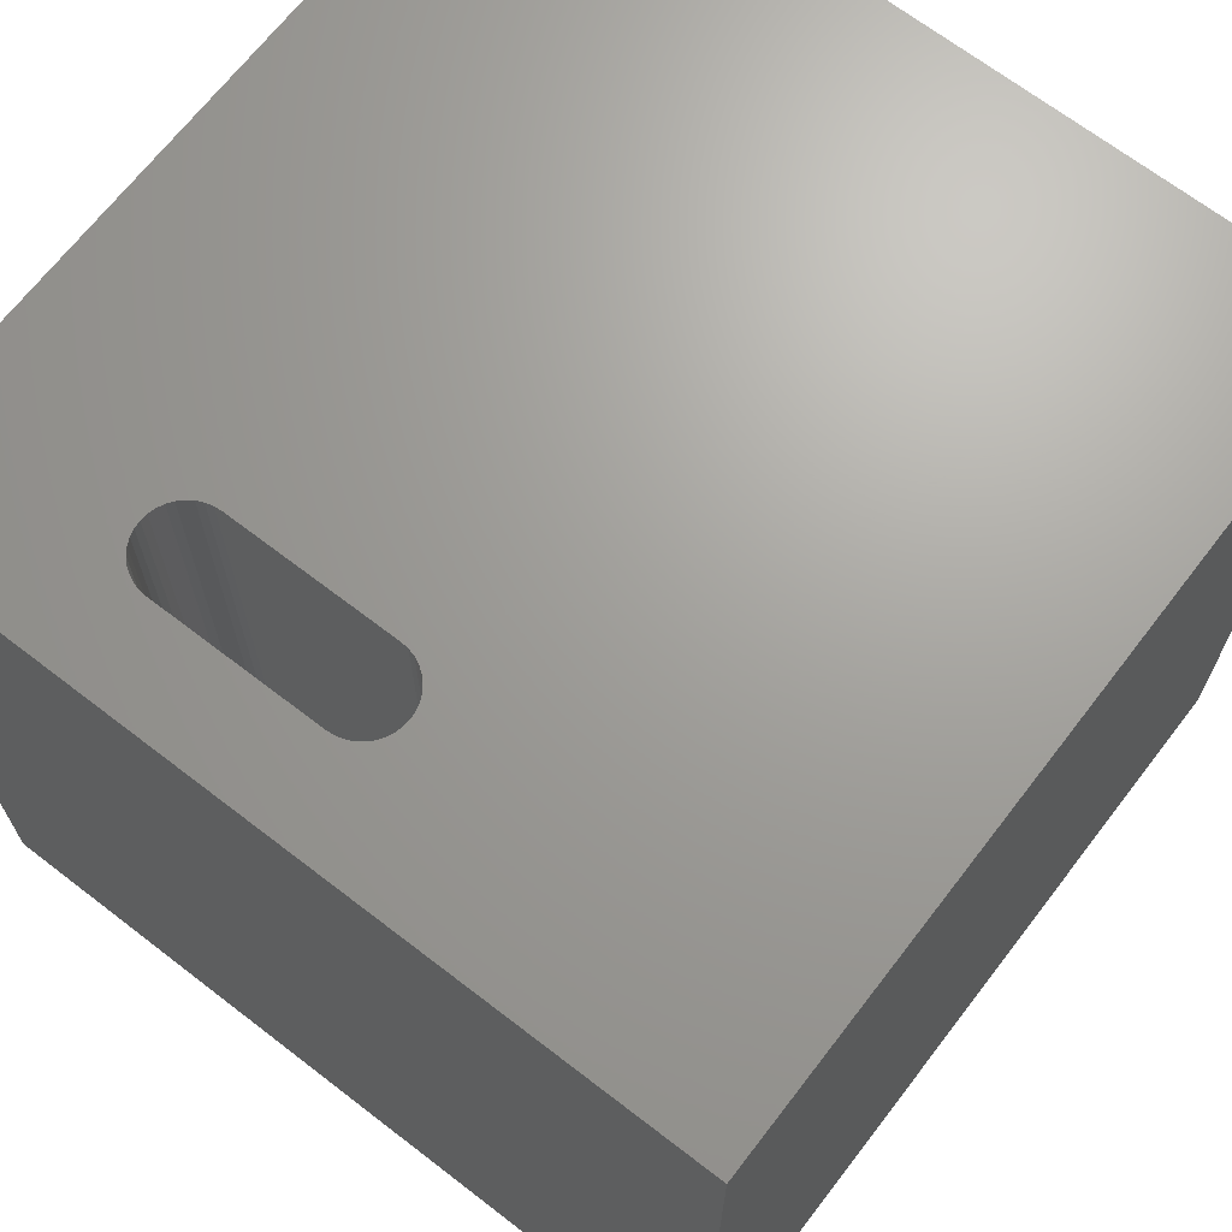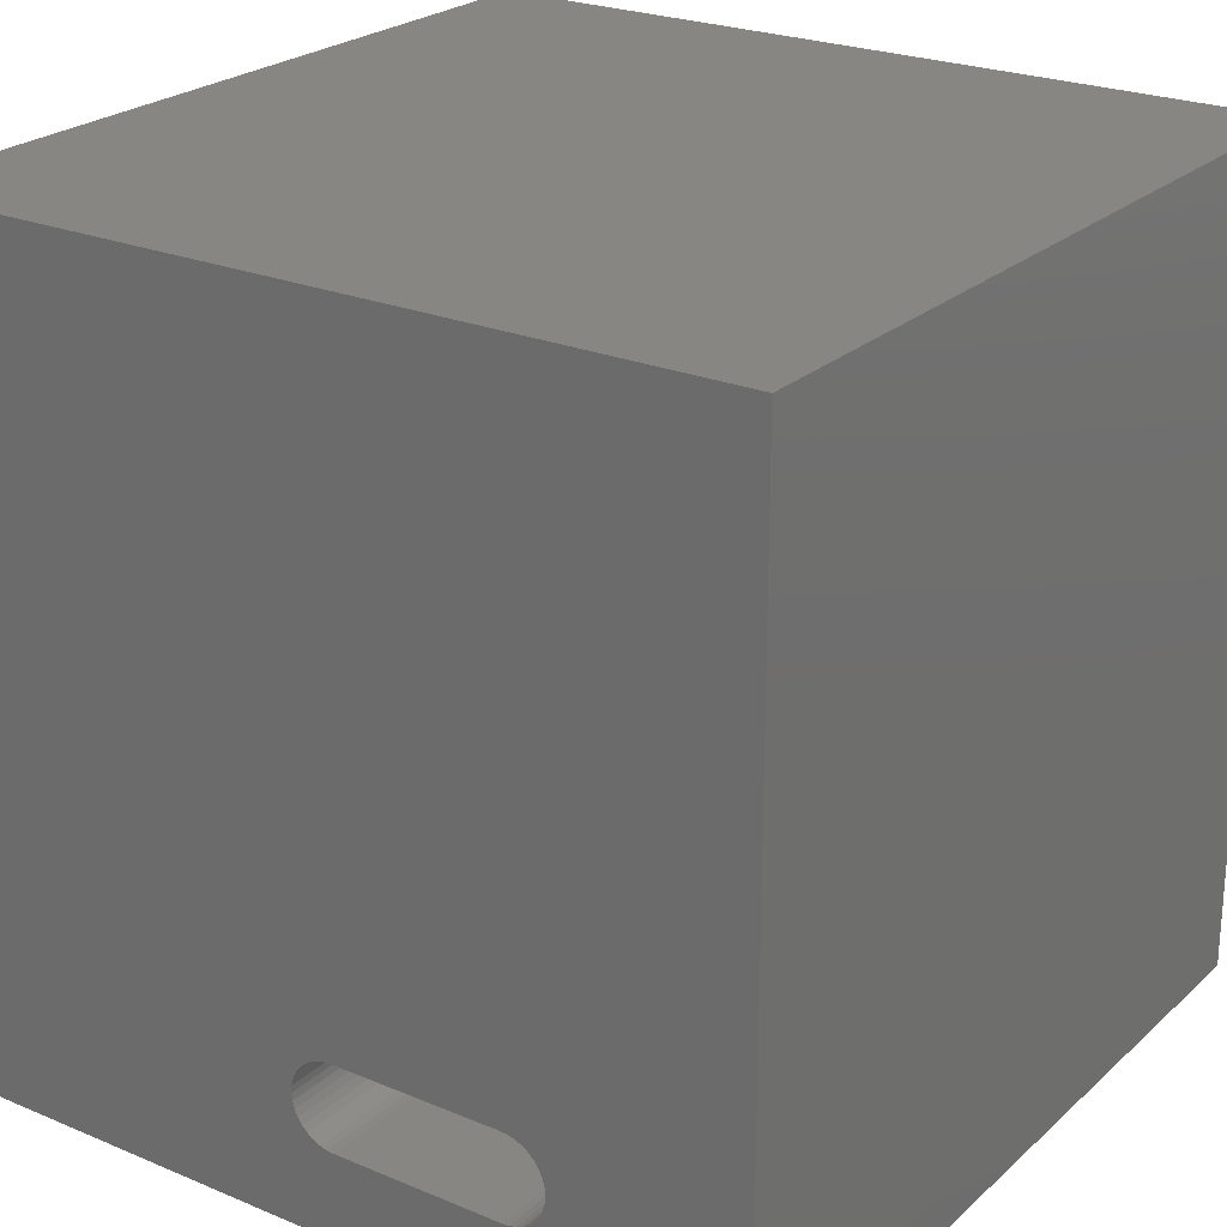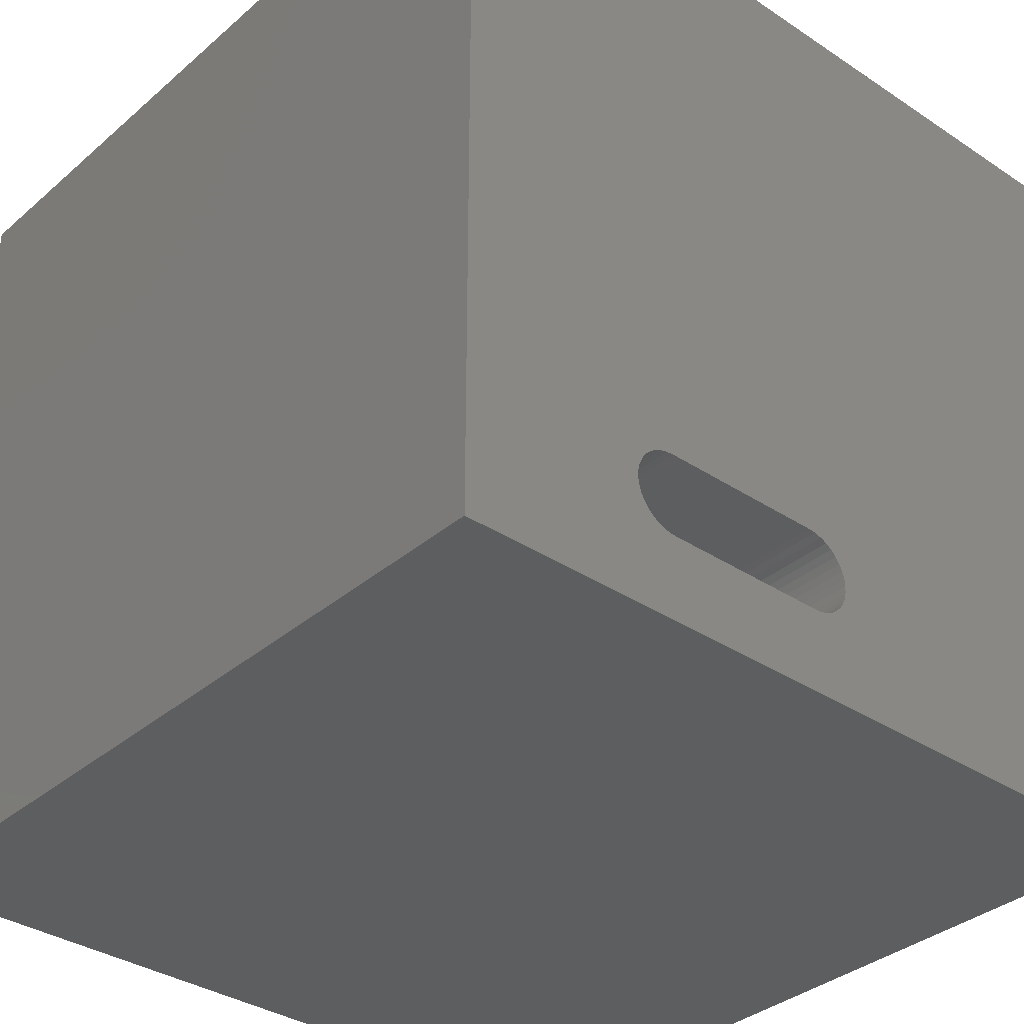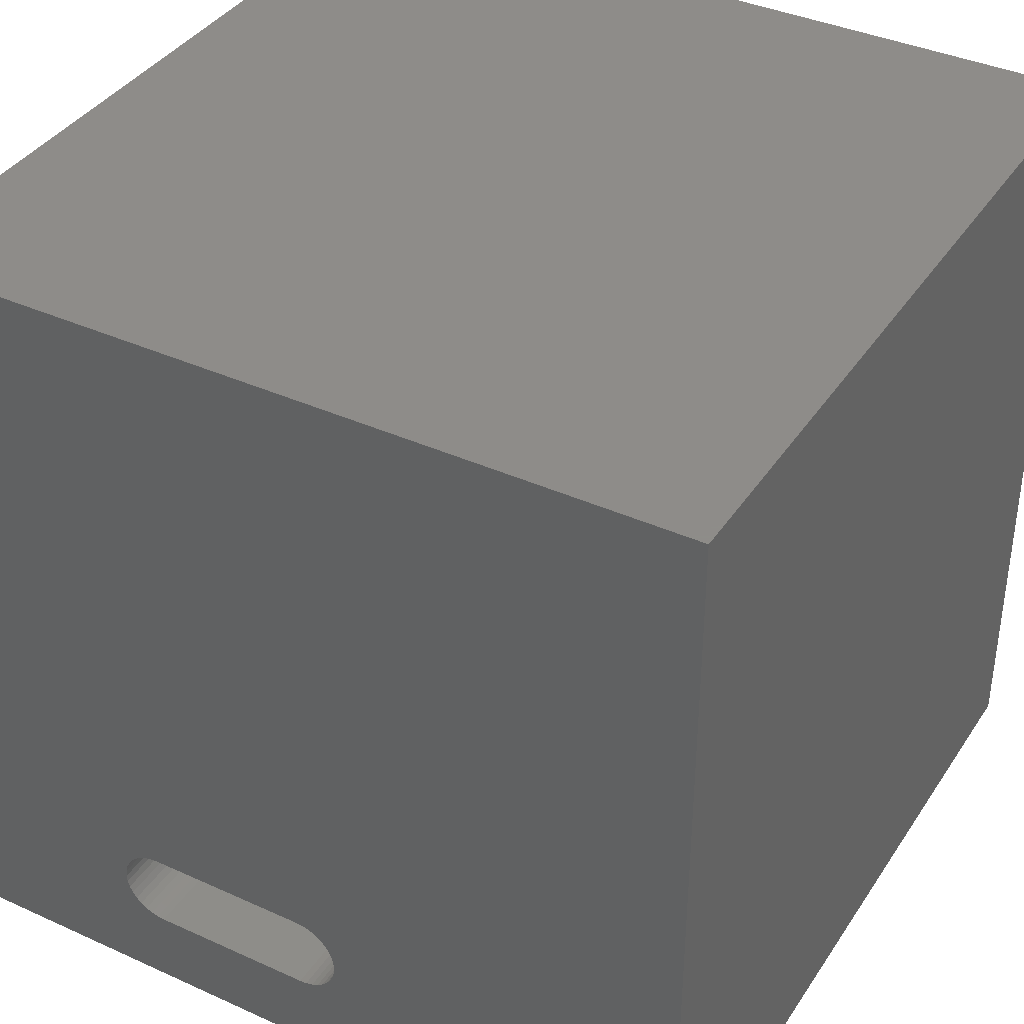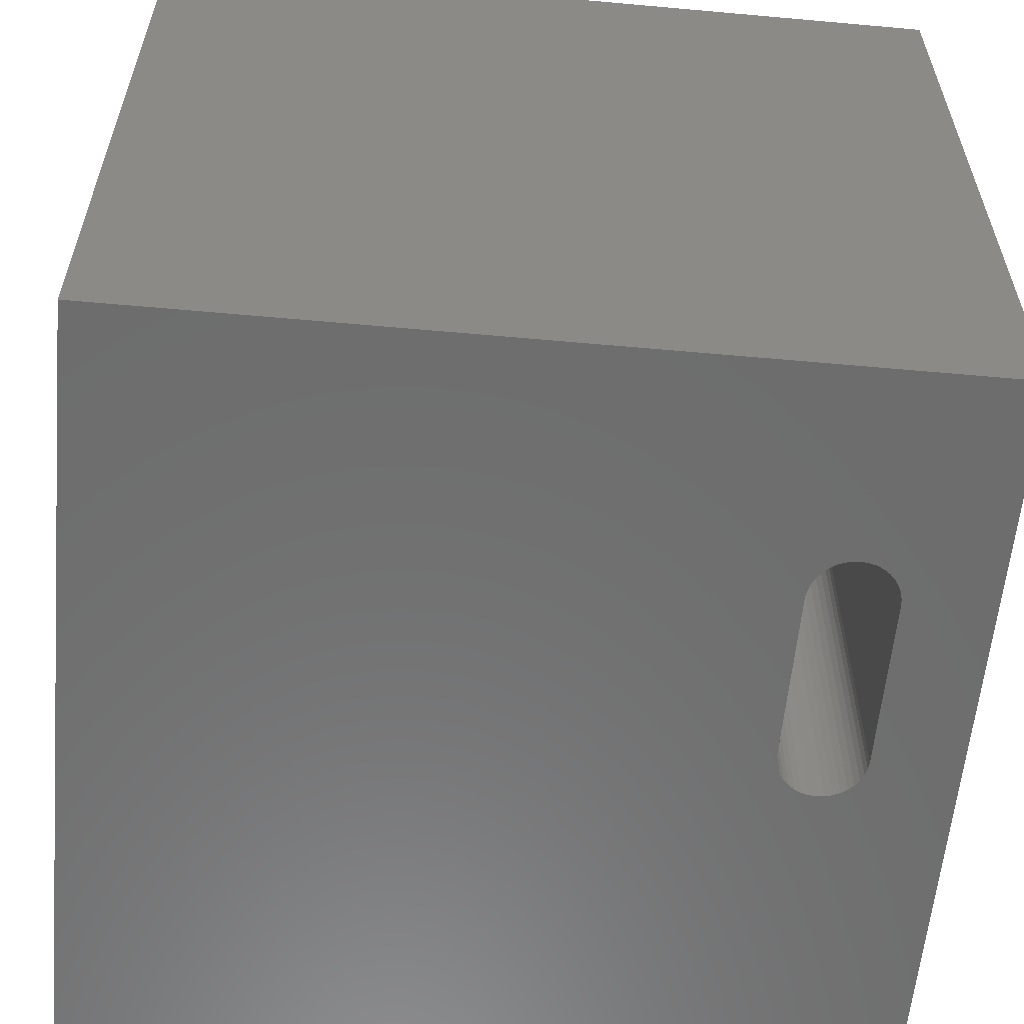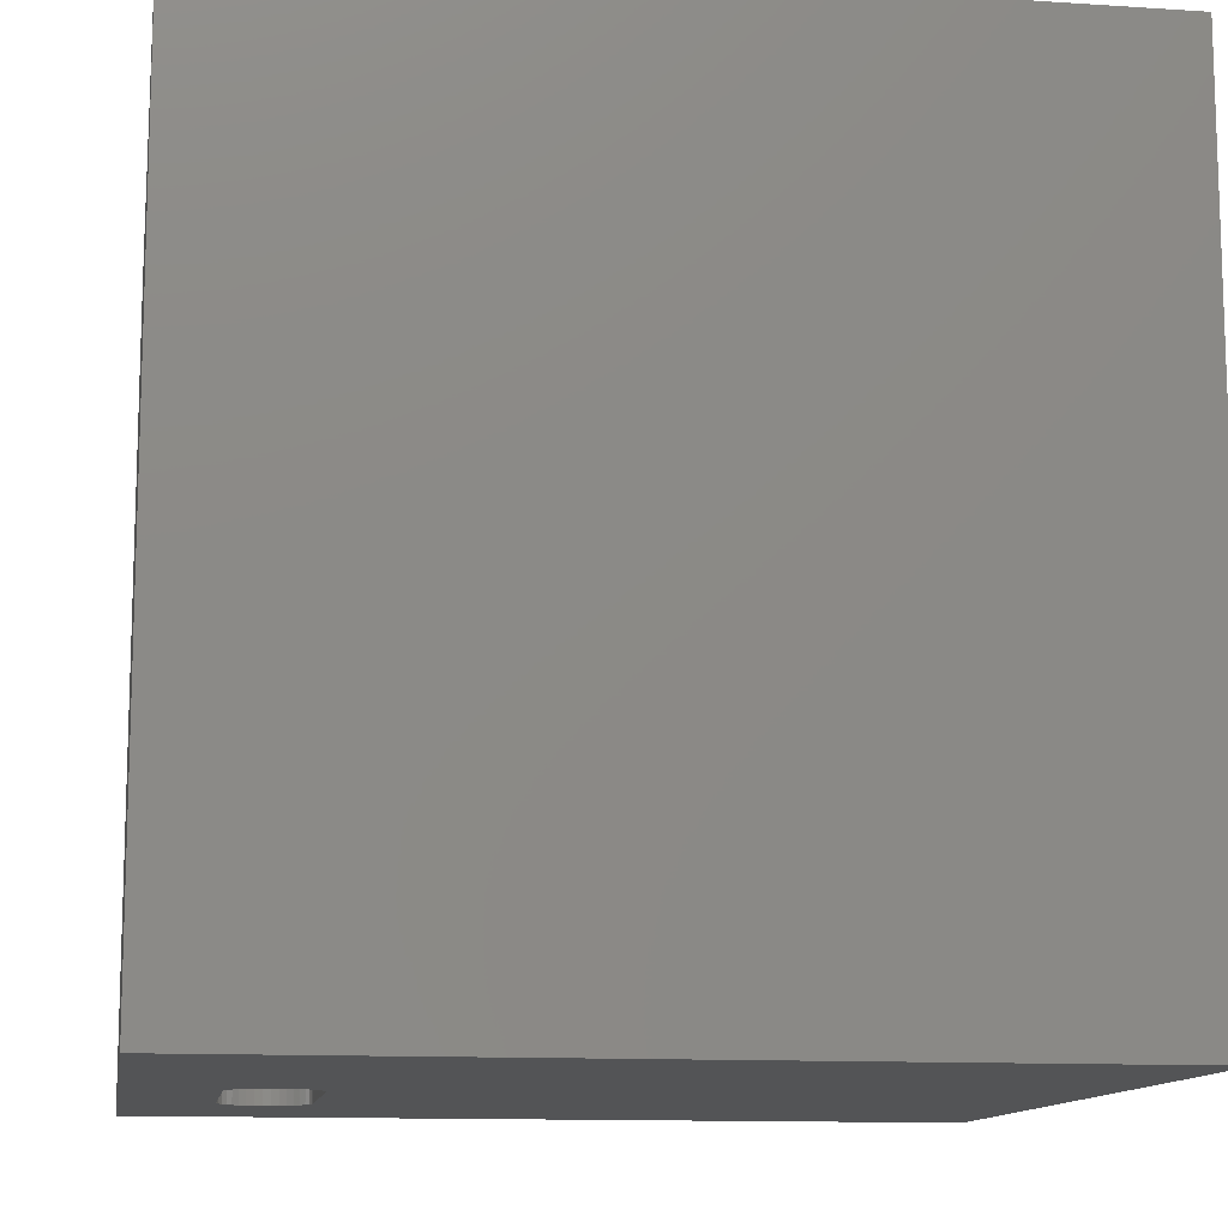
<metadata>
{"format":"stl","ext":"stl","renderer":"f3d","projection":"perspective","resolution":1024,"background":"white","views":[{"elev":68.3,"azim":37.6,"up":"+Z"},{"elev":24.0,"azim":-145.2,"up":"+Y"},{"elev":-35.1,"azim":-41.4,"up":"+Y"},{"elev":38.3,"azim":29.8,"up":"+Y"},{"elev":-59.2,"azim":-95.3,"up":"+Z"},{"elev":-12.0,"azim":81.1,"up":"+Z"}]}
</metadata>
<code>
# stl→obj: 84 verts, 168 faces
v 0 10 10
v 0 10 0
v 0 0 10
v 0 0 0
v 2.728 1.052 10
v 2.641 1.076 10
v 5.266 1.229 10
v 5.202 1.165 10
v 10 0 10
v 5.128 1.114 10
v 5.047 1.076 10
v 5.379 1.652 10
v 5.387 1.562 10
v 5.379 1.472 10
v 5.356 1.385 10
v 5.318 1.303 10
v 2.37 1.82 10
v 2.422 1.894 10
v 4.96 1.052 10
v 4.87 1.044 10
v 2.818 1.044 10
v 2.485 1.958 10
v 2.559 2.01 10
v 2.641 2.048 10
v 4.96 2.071 10
v 5.047 2.048 10
v 10 10 10
v 5.128 2.01 10
v 5.202 1.958 10
v 2.559 1.114 10
v 2.485 1.165 10
v 2.422 1.229 10
v 2.37 1.303 10
v 2.332 1.385 10
v 2.308 1.472 10
v 5.266 1.894 10
v 5.318 1.82 10
v 5.356 1.739 10
v 2.301 1.562 10
v 2.308 1.652 10
v 2.332 1.739 10
v 2.728 2.071 10
v 2.818 2.079 10
v 4.87 2.079 10
v 10 10 0
v 10 0 0
v 2.559 1.114 0
v 2.641 1.076 0
v 2.728 1.052 0
v 2.485 1.958 0
v 2.422 1.894 0
v 5.047 1.076 0
v 5.128 1.114 0
v 2.37 1.82 0
v 2.332 1.739 0
v 2.308 1.652 0
v 2.301 1.562 0
v 2.308 1.472 0
v 2.332 1.385 0
v 2.37 1.303 0
v 2.422 1.229 0
v 2.485 1.165 0
v 5.266 1.894 0
v 5.202 1.958 0
v 5.128 2.01 0
v 5.047 2.048 0
v 2.728 2.071 0
v 2.641 2.048 0
v 2.559 2.01 0
v 2.818 1.044 0
v 4.87 1.044 0
v 4.96 1.052 0
v 5.202 1.165 0
v 5.266 1.229 0
v 5.318 1.303 0
v 5.356 1.385 0
v 5.379 1.472 0
v 5.387 1.562 0
v 4.96 2.071 0
v 4.87 2.079 0
v 2.818 2.079 0
v 5.379 1.652 0
v 5.356 1.739 0
v 5.318 1.82 0
f 1 2 3
f 3 2 4
f 5 6 3
f 7 8 9
f 9 8 10
f 9 10 11
f 12 13 9
f 9 13 14
f 14 15 9
f 9 15 16
f 9 16 7
f 17 18 1
f 11 19 9
f 9 19 20
f 9 20 3
f 3 20 21
f 3 21 5
f 18 22 1
f 1 22 23
f 1 23 24
f 25 26 27
f 27 26 28
f 27 28 29
f 6 30 3
f 3 30 31
f 3 31 32
f 32 33 3
f 3 33 34
f 3 34 35
f 29 36 27
f 27 36 37
f 27 37 9
f 9 37 38
f 9 38 12
f 35 39 3
f 3 39 40
f 3 40 1
f 1 40 41
f 1 41 17
f 24 42 1
f 1 42 43
f 1 43 27
f 27 43 44
f 27 44 25
f 45 27 46
f 46 27 9
f 47 48 4
f 4 48 49
f 50 51 2
f 46 52 53
f 51 54 2
f 2 54 55
f 2 55 4
f 4 55 56
f 4 56 57
f 57 58 4
f 4 58 59
f 4 59 60
f 60 61 4
f 4 61 62
f 4 62 47
f 63 64 45
f 45 64 65
f 45 65 66
f 67 68 2
f 2 68 69
f 2 69 50
f 49 70 4
f 4 70 71
f 4 71 46
f 46 71 72
f 46 72 52
f 53 73 46
f 46 73 74
f 46 74 75
f 75 76 46
f 46 76 77
f 46 77 78
f 66 79 45
f 45 79 80
f 45 80 2
f 2 80 81
f 2 81 67
f 78 82 46
f 46 82 83
f 46 83 45
f 45 83 84
f 45 84 63
f 27 45 1
f 1 45 2
f 46 9 4
f 4 9 3
f 81 43 42
f 81 42 67
f 67 42 24
f 67 24 68
f 68 24 23
f 68 23 69
f 69 23 22
f 69 22 50
f 50 22 18
f 50 18 51
f 51 18 17
f 51 17 54
f 54 17 41
f 54 41 55
f 55 41 40
f 55 40 56
f 56 40 39
f 56 39 57
f 57 39 35
f 57 35 58
f 58 35 34
f 58 34 59
f 59 34 33
f 59 33 60
f 60 33 32
f 60 32 61
f 61 32 31
f 61 31 62
f 62 31 30
f 62 30 47
f 47 30 6
f 47 6 48
f 48 6 5
f 48 5 49
f 49 5 21
f 49 21 70
f 81 80 43
f 43 80 44
f 71 20 19
f 71 19 72
f 72 19 11
f 72 11 52
f 52 11 10
f 52 10 53
f 53 10 8
f 53 8 73
f 73 8 7
f 73 7 74
f 74 7 16
f 74 16 75
f 75 16 15
f 75 15 76
f 76 15 14
f 76 14 77
f 77 14 13
f 77 13 78
f 78 13 12
f 78 12 82
f 82 12 38
f 82 38 83
f 83 38 37
f 83 37 84
f 84 37 36
f 84 36 63
f 63 36 29
f 63 29 64
f 64 29 28
f 64 28 65
f 65 28 26
f 65 26 66
f 66 26 25
f 66 25 79
f 79 25 44
f 79 44 80
f 71 70 20
f 20 70 21

</code>
